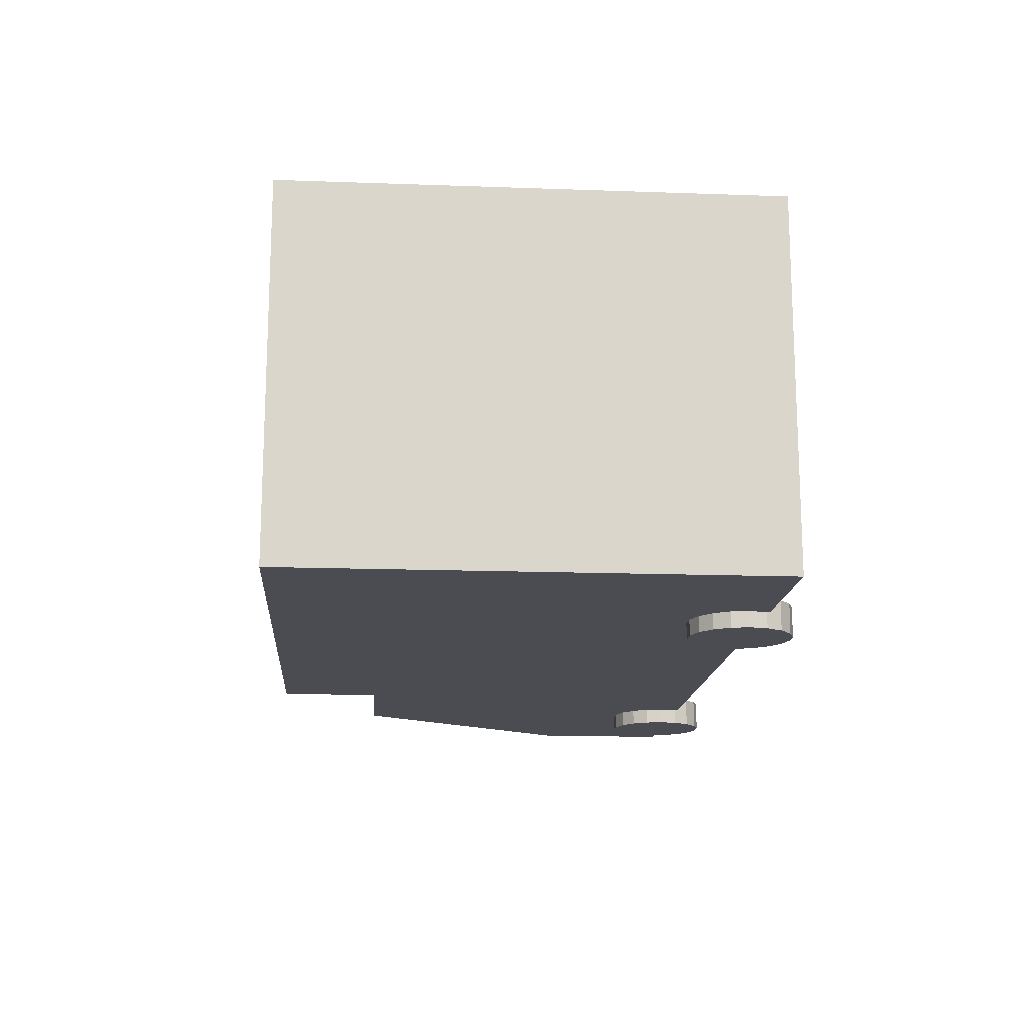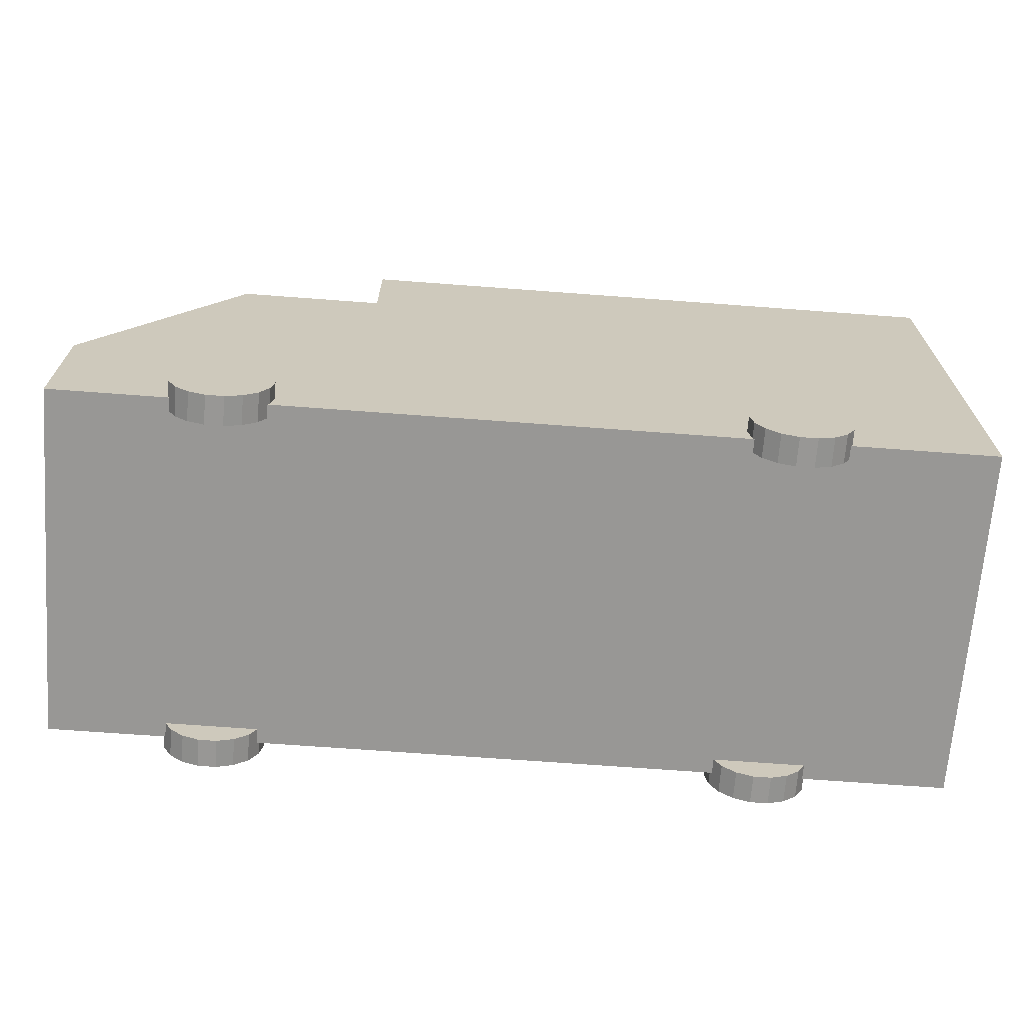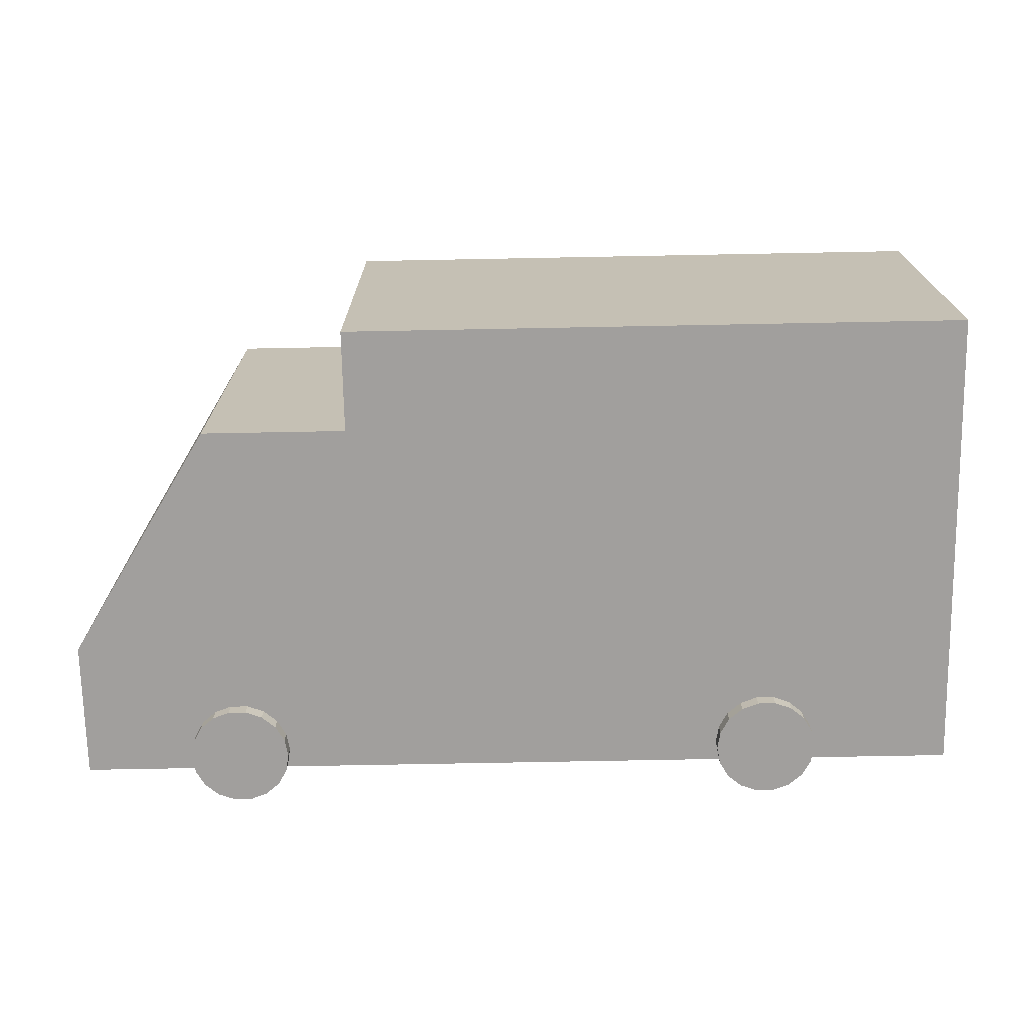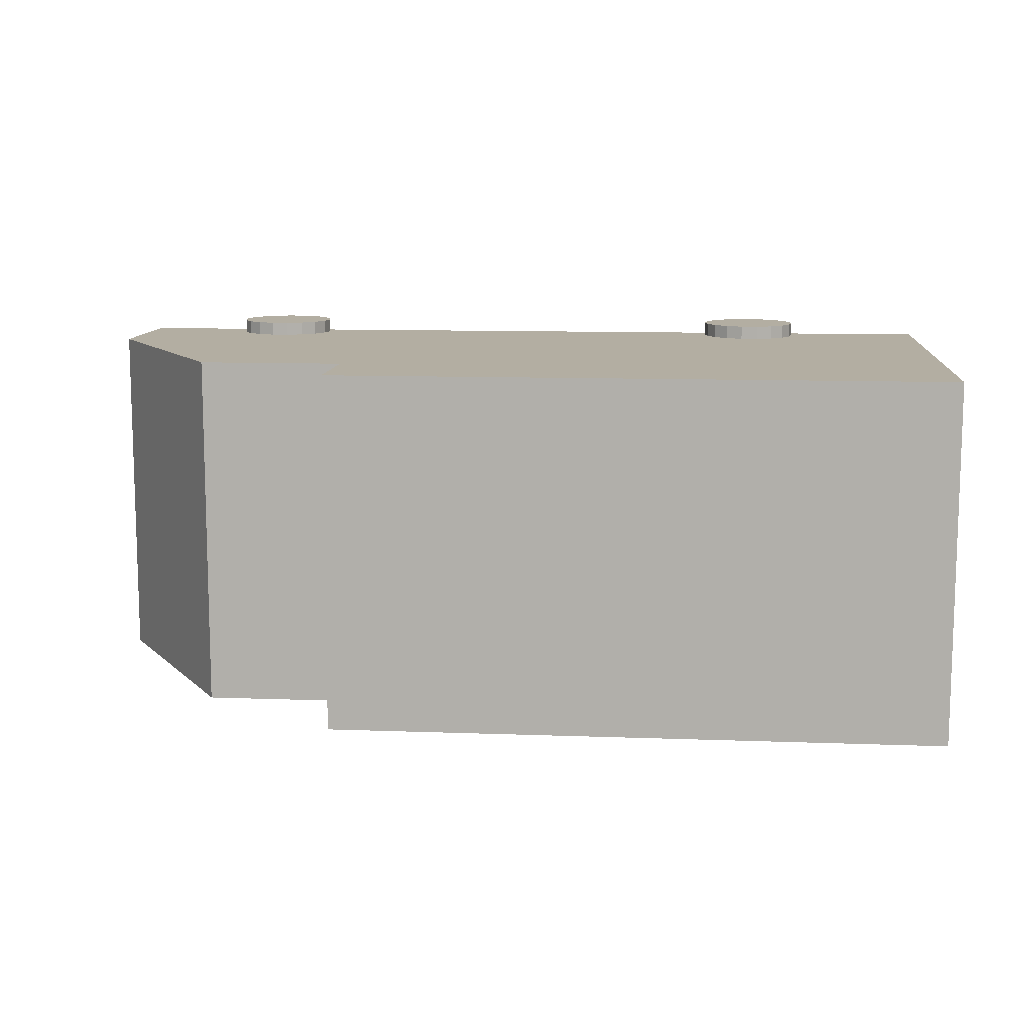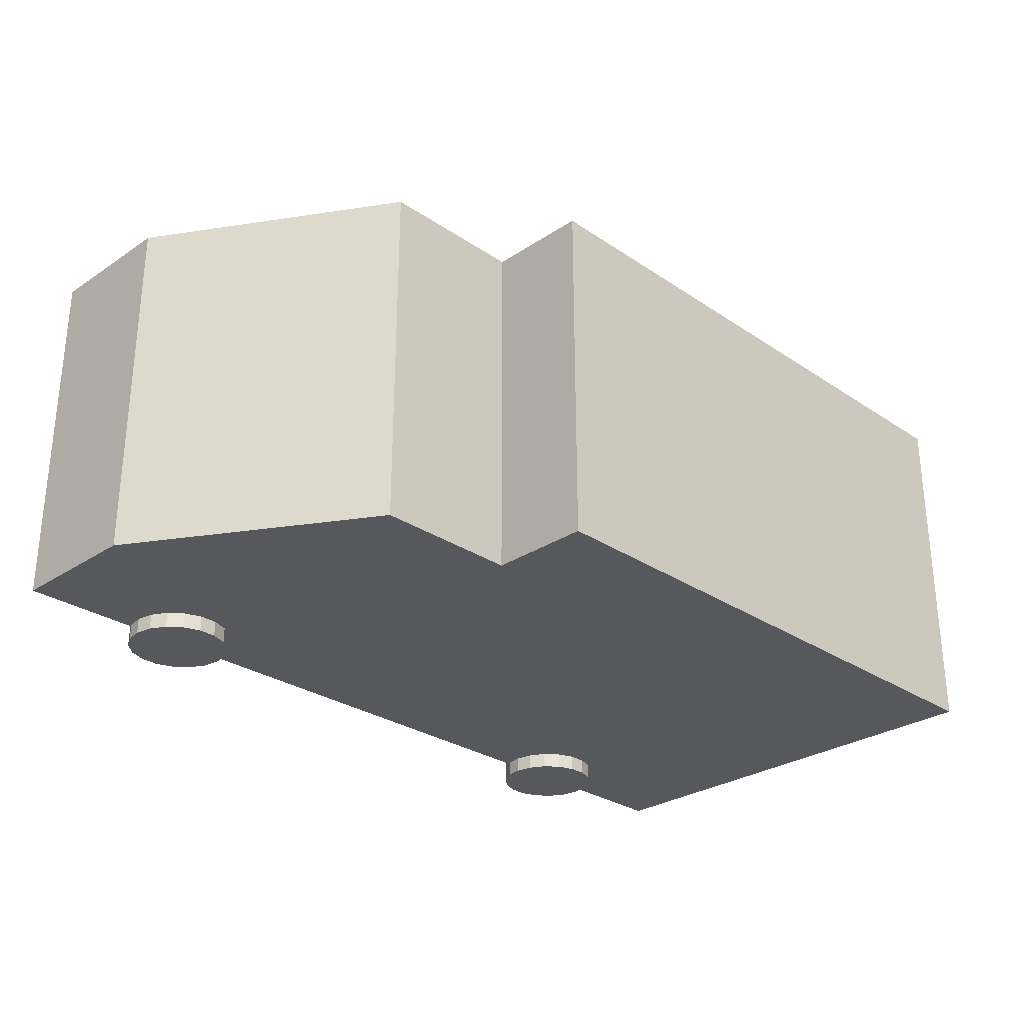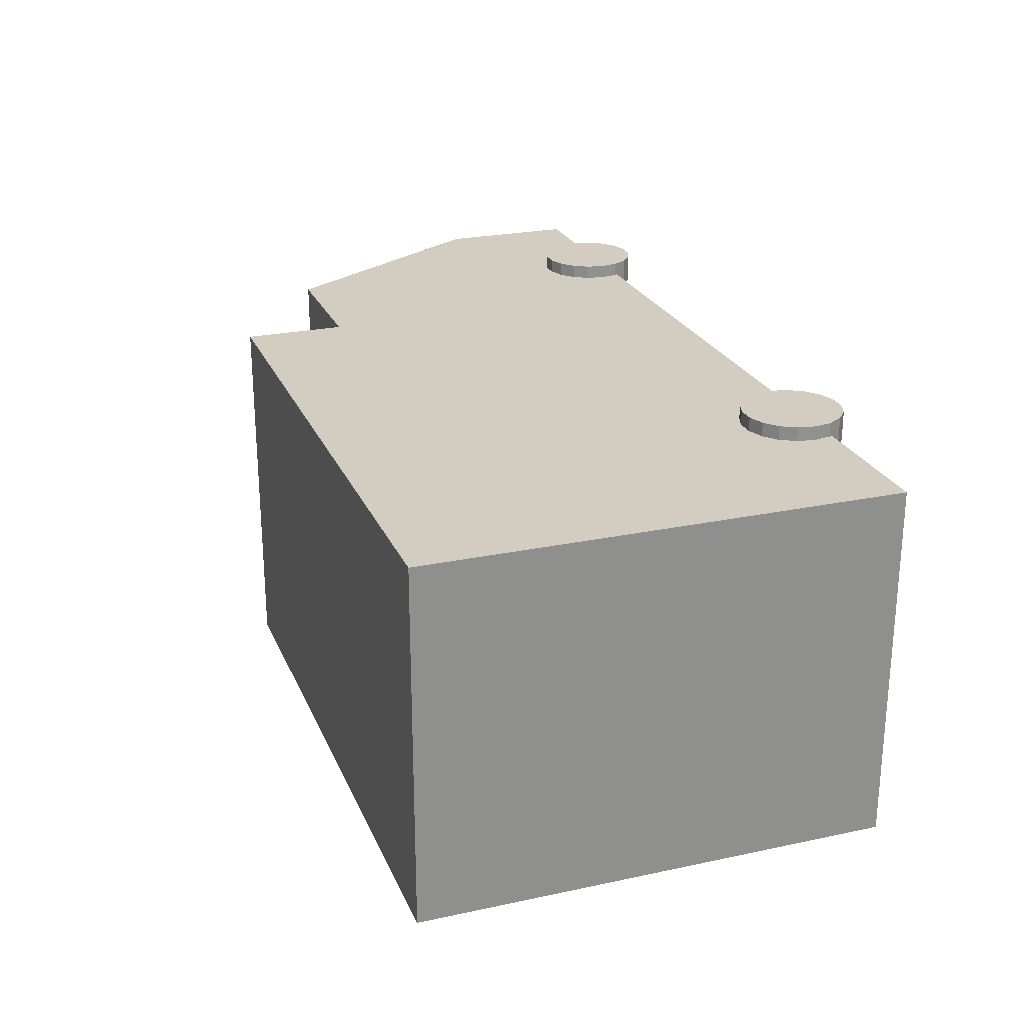
<metadata>
{"format":"obj","ext":"obj","renderer":"f3d","projection":"perspective","resolution":1024,"background":"white","views":[{"elev":-15.5,"azim":-94.3,"up":"+Z"},{"elev":-68.2,"azim":175.7,"up":"+Y"},{"elev":-71.5,"azim":-178.9,"up":"+Z"},{"elev":10.8,"azim":-174.8,"up":"+Z"},{"elev":-28.5,"azim":134.8,"up":"+Z"},{"elev":24.4,"azim":-109.3,"up":"+Z"}]}
</metadata>
<code>
v  0.4533 0.1674 1.626
v  0.4829 -0 1.626
v  -0.0065 -0 1.626
v  0.4533 0.1674 1.909
v  0.4829 -0 1.909
v  -0.0065 -0 1.909
v  0.3684 0.3145 1.626
v  0.3684 0.3145 1.909
v  0.2382 0.4238 1.626
v  0.2382 0.4238 1.909
v  0.0785 0.4819 1.626
v  0.0785 0.4819 1.909
v  -0.0914 0.4819 1.626
v  -0.0914 0.4819 1.909
v  -0.2511 0.4238 1.626
v  -0.2511 0.4238 1.909
v  -0.3813 0.3145 1.626
v  -0.3813 0.3145 1.909
v  -0.4663 0.1674 1.626
v  -0.4663 0.1674 1.909
v  -0.4958 -0 1.626
v  -0.4958 -0 1.909
v  -0.4663 -0.1674 1.626
v  -0.4663 -0.1674 1.909
v  -0.3813 -0.3145 1.626
v  -0.3813 -0.3145 1.909
v  -0.2511 -0.4238 1.626
v  -0.2511 -0.4238 1.909
v  -0.0914 -0.4819 1.626
v  -0.0914 -0.4819 1.909
v  0.0785 -0.4819 1.626
v  0.0785 -0.4819 1.909
v  0.2382 -0.4238 1.626
v  0.2382 -0.4238 1.909
v  0.3684 -0.3145 1.626
v  0.3684 -0.3145 1.909
v  0.4533 -0.1674 1.626
v  0.4533 -0.1674 1.909
v  0.4533 0.1674 -1.842
v  0.4829 0 -1.842
v  -0.0065 0 -1.842
v  0.4533 0.1674 -1.56
v  0.4829 0 -1.56
v  -0.0065 0 -1.56
v  0.3684 0.3145 -1.842
v  0.3684 0.3145 -1.56
v  0.2382 0.4238 -1.842
v  0.2382 0.4238 -1.56
v  0.0785 0.4819 -1.842
v  0.0785 0.4819 -1.56
v  -0.0914 0.4819 -1.842
v  -0.0914 0.4819 -1.56
v  -0.2511 0.4238 -1.842
v  -0.2511 0.4238 -1.56
v  -0.3813 0.3145 -1.842
v  -0.3813 0.3145 -1.56
v  -0.4663 0.1674 -1.842
v  -0.4663 0.1674 -1.56
v  -0.4958 0 -1.842
v  -0.4958 0 -1.56
v  -0.4663 -0.1674 -1.842
v  -0.4663 -0.1674 -1.56
v  -0.3813 -0.3145 -1.842
v  -0.3813 -0.3145 -1.56
v  -0.2511 -0.4238 -1.842
v  -0.2511 -0.4238 -1.56
v  -0.0914 -0.4819 -1.842
v  -0.0914 -0.4819 -1.56
v  0.0785 -0.4819 -1.842
v  0.0785 -0.4819 -1.56
v  0.2382 -0.4238 -1.842
v  0.2382 -0.4238 -1.56
v  0.3684 -0.3145 -1.842
v  0.3684 -0.3145 -1.56
v  0.4533 -0.1674 -1.842
v  0.4533 -0.1674 -1.56
v  -4.868 0.1674 1.626
v  -4.839 -0 1.626
v  -5.328 -0 1.626
v  -4.868 0.1674 1.909
v  -4.839 -0 1.909
v  -5.328 -0 1.909
v  -4.953 0.3145 1.626
v  -4.953 0.3145 1.909
v  -5.083 0.4238 1.626
v  -5.083 0.4238 1.909
v  -5.243 0.4819 1.626
v  -5.243 0.4819 1.909
v  -5.413 0.4819 1.626
v  -5.413 0.4819 1.909
v  -5.573 0.4238 1.626
v  -5.573 0.4238 1.909
v  -5.703 0.3145 1.626
v  -5.703 0.3145 1.909
v  -5.788 0.1674 1.626
v  -5.788 0.1674 1.909
v  -5.817 -0 1.626
v  -5.817 -0 1.909
v  -5.788 -0.1674 1.626
v  -5.788 -0.1674 1.909
v  -5.703 -0.3145 1.626
v  -5.703 -0.3145 1.909
v  -5.573 -0.4238 1.626
v  -5.573 -0.4238 1.909
v  -5.413 -0.4819 1.626
v  -5.413 -0.4819 1.909
v  -5.243 -0.4819 1.626
v  -5.243 -0.4819 1.909
v  -5.083 -0.4238 1.626
v  -5.083 -0.4238 1.909
v  -4.953 -0.3145 1.626
v  -4.953 -0.3145 1.909
v  -4.868 -0.1674 1.626
v  -4.868 -0.1674 1.909
v  -4.868 0.1674 -1.842
v  -4.839 0 -1.842
v  -5.328 0 -1.842
v  -4.868 0.1674 -1.56
v  -4.839 0 -1.56
v  -5.328 0 -1.56
v  -4.953 0.3145 -1.842
v  -4.953 0.3145 -1.56
v  -5.083 0.4238 -1.842
v  -5.083 0.4238 -1.56
v  -5.243 0.4819 -1.842
v  -5.243 0.4819 -1.56
v  -5.413 0.4819 -1.842
v  -5.413 0.4819 -1.56
v  -5.573 0.4238 -1.842
v  -5.573 0.4238 -1.56
v  -5.703 0.3145 -1.842
v  -5.703 0.3145 -1.56
v  -5.788 0.1674 -1.842
v  -5.788 0.1674 -1.56
v  -5.817 0 -1.842
v  -5.817 0 -1.56
v  -5.788 -0.1674 -1.842
v  -5.788 -0.1674 -1.56
v  -5.703 -0.3145 -1.842
v  -5.703 -0.3145 -1.56
v  -5.573 -0.4238 -1.842
v  -5.573 -0.4238 -1.56
v  -5.413 -0.4819 -1.842
v  -5.413 -0.4819 -1.56
v  -5.243 -0.4819 -1.842
v  -5.243 -0.4819 -1.56
v  -5.083 -0.4238 -1.842
v  -5.083 -0.4238 -1.56
v  -4.953 -0.3145 -1.842
v  -4.953 -0.3145 -1.56
v  -4.868 -0.1674 -1.842
v  -4.868 -0.1674 -1.56
v  -7.165 -0.1962 1.773
v  -7.165 3.361 1.773
v  -7.165 3.361 -1.692
v  -7.165 -0.1962 -1.692
v  -1.216 -0.1962 1.773
v  -1.216 3.361 1.773
v  1.569 -0.1962 -1.692
v  1.569 1.133 -1.692
v  1.569 1.133 1.773
v  1.569 -0.1962 1.773
v  -7.165 4.338 -1.692
v  -1.216 4.338 -1.692
v  -1.216 3.361 -1.692
v  -7.165 4.338 1.773
v  -1.216 4.338 1.773
v  -1.216 -0.1962 -1.692
v  0.18 -0.1962 -1.692
v  0.18 -0.1962 1.773
v  0.18 3.361 -1.692
v  0.18 3.361 1.773
o Car_09
g Car_09
f 1 2 3
f 1 4 5
f 5 2 1
f 4 6 5
f 7 1 3
f 7 8 4
f 4 1 7
f 8 6 4
f 9 7 3
f 9 10 8
f 8 7 9
f 10 6 8
f 11 9 3
f 11 12 10
f 10 9 11
f 12 6 10
f 13 11 3
f 13 14 12
f 12 11 13
f 14 6 12
f 15 13 3
f 15 16 14
f 14 13 15
f 16 6 14
f 17 15 3
f 17 18 16
f 16 15 17
f 18 6 16
f 19 17 3
f 19 20 18
f 18 17 19
f 20 6 18
f 21 19 3
f 21 22 20
f 20 19 21
f 22 6 20
f 23 21 3
f 23 24 22
f 22 21 23
f 24 6 22
f 25 23 3
f 25 26 24
f 24 23 25
f 26 6 24
f 27 25 3
f 27 28 26
f 26 25 27
f 28 6 26
f 29 27 3
f 29 30 28
f 28 27 29
f 30 6 28
f 31 29 3
f 31 32 30
f 30 29 31
f 32 6 30
f 33 31 3
f 33 34 32
f 32 31 33
f 34 6 32
f 35 33 3
f 35 36 34
f 34 33 35
f 36 6 34
f 37 35 3
f 37 38 36
f 36 35 37
f 38 6 36
f 2 37 3
f 2 5 38
f 38 37 2
f 5 6 38
f 39 40 41
f 39 42 43
f 43 40 39
f 42 44 43
f 45 39 41
f 45 46 42
f 42 39 45
f 46 44 42
f 47 45 41
f 47 48 46
f 46 45 47
f 48 44 46
f 49 47 41
f 49 50 48
f 48 47 49
f 50 44 48
f 51 49 41
f 51 52 50
f 50 49 51
f 52 44 50
f 53 51 41
f 53 54 52
f 52 51 53
f 54 44 52
f 55 53 41
f 55 56 54
f 54 53 55
f 56 44 54
f 57 55 41
f 57 58 56
f 56 55 57
f 58 44 56
f 59 57 41
f 59 60 58
f 58 57 59
f 60 44 58
f 61 59 41
f 61 62 60
f 60 59 61
f 62 44 60
f 63 61 41
f 63 64 62
f 62 61 63
f 64 44 62
f 65 63 41
f 65 66 64
f 64 63 65
f 66 44 64
f 67 65 41
f 67 68 66
f 66 65 67
f 68 44 66
f 69 67 41
f 69 70 68
f 68 67 69
f 70 44 68
f 71 69 41
f 71 72 70
f 70 69 71
f 72 44 70
f 73 71 41
f 73 74 72
f 72 71 73
f 74 44 72
f 75 73 41
f 75 76 74
f 74 73 75
f 76 44 74
f 40 75 41
f 40 43 76
f 76 75 40
f 43 44 76
f 77 78 79
f 77 80 81
f 81 78 77
f 80 82 81
f 83 77 79
f 83 84 80
f 80 77 83
f 84 82 80
f 85 83 79
f 85 86 84
f 84 83 85
f 86 82 84
f 87 85 79
f 87 88 86
f 86 85 87
f 88 82 86
f 89 87 79
f 89 90 88
f 88 87 89
f 90 82 88
f 91 89 79
f 91 92 90
f 90 89 91
f 92 82 90
f 93 91 79
f 93 94 92
f 92 91 93
f 94 82 92
f 95 93 79
f 95 96 94
f 94 93 95
f 96 82 94
f 97 95 79
f 97 98 96
f 96 95 97
f 98 82 96
f 99 97 79
f 99 100 98
f 98 97 99
f 100 82 98
f 101 99 79
f 101 102 100
f 100 99 101
f 102 82 100
f 103 101 79
f 103 104 102
f 102 101 103
f 104 82 102
f 105 103 79
f 105 106 104
f 104 103 105
f 106 82 104
f 107 105 79
f 107 108 106
f 106 105 107
f 108 82 106
f 109 107 79
f 109 110 108
f 108 107 109
f 110 82 108
f 111 109 79
f 111 112 110
f 110 109 111
f 112 82 110
f 113 111 79
f 113 114 112
f 112 111 113
f 114 82 112
f 78 113 79
f 78 81 114
f 114 113 78
f 81 82 114
f 115 116 117
f 115 118 119
f 119 116 115
f 118 120 119
f 121 115 117
f 121 122 118
f 118 115 121
f 122 120 118
f 123 121 117
f 123 124 122
f 122 121 123
f 124 120 122
f 125 123 117
f 125 126 124
f 124 123 125
f 126 120 124
f 127 125 117
f 127 128 126
f 126 125 127
f 128 120 126
f 129 127 117
f 129 130 128
f 128 127 129
f 130 120 128
f 131 129 117
f 131 132 130
f 130 129 131
f 132 120 130
f 133 131 117
f 133 134 132
f 132 131 133
f 134 120 132
f 135 133 117
f 135 136 134
f 134 133 135
f 136 120 134
f 137 135 117
f 137 138 136
f 136 135 137
f 138 120 136
f 139 137 117
f 139 140 138
f 138 137 139
f 140 120 138
f 141 139 117
f 141 142 140
f 140 139 141
f 142 120 140
f 143 141 117
f 143 144 142
f 142 141 143
f 144 120 142
f 145 143 117
f 145 146 144
f 144 143 145
f 146 120 144
f 147 145 117
f 147 148 146
f 146 145 147
f 148 120 146
f 149 147 117
f 149 150 148
f 148 147 149
f 150 120 148
f 151 149 117
f 151 152 150
f 150 149 151
f 152 120 150
f 116 151 117
f 116 119 152
f 152 151 116
f 119 120 152
f 153 154 155
f 155 156 153
f 157 158 154
f 154 153 157
f 159 160 161
f 161 162 159
f 155 163 164
f 164 165 155
f 166 167 164
f 164 163 166
f 157 153 156
f 156 168 157
f 154 166 163
f 163 155 154
f 158 167 166
f 166 154 158
f 165 164 167
f 167 158 165
f 165 168 156
f 156 155 165
f 168 169 170
f 170 157 168
f 165 171 169
f 169 168 165
f 172 161 160
f 160 171 172
f 170 162 161
f 161 172 170
f 169 159 162
f 162 170 169
f 171 160 159
f 159 169 171
f 171 165 158
f 158 172 171
f 172 158 157
f 157 170 172

</code>
